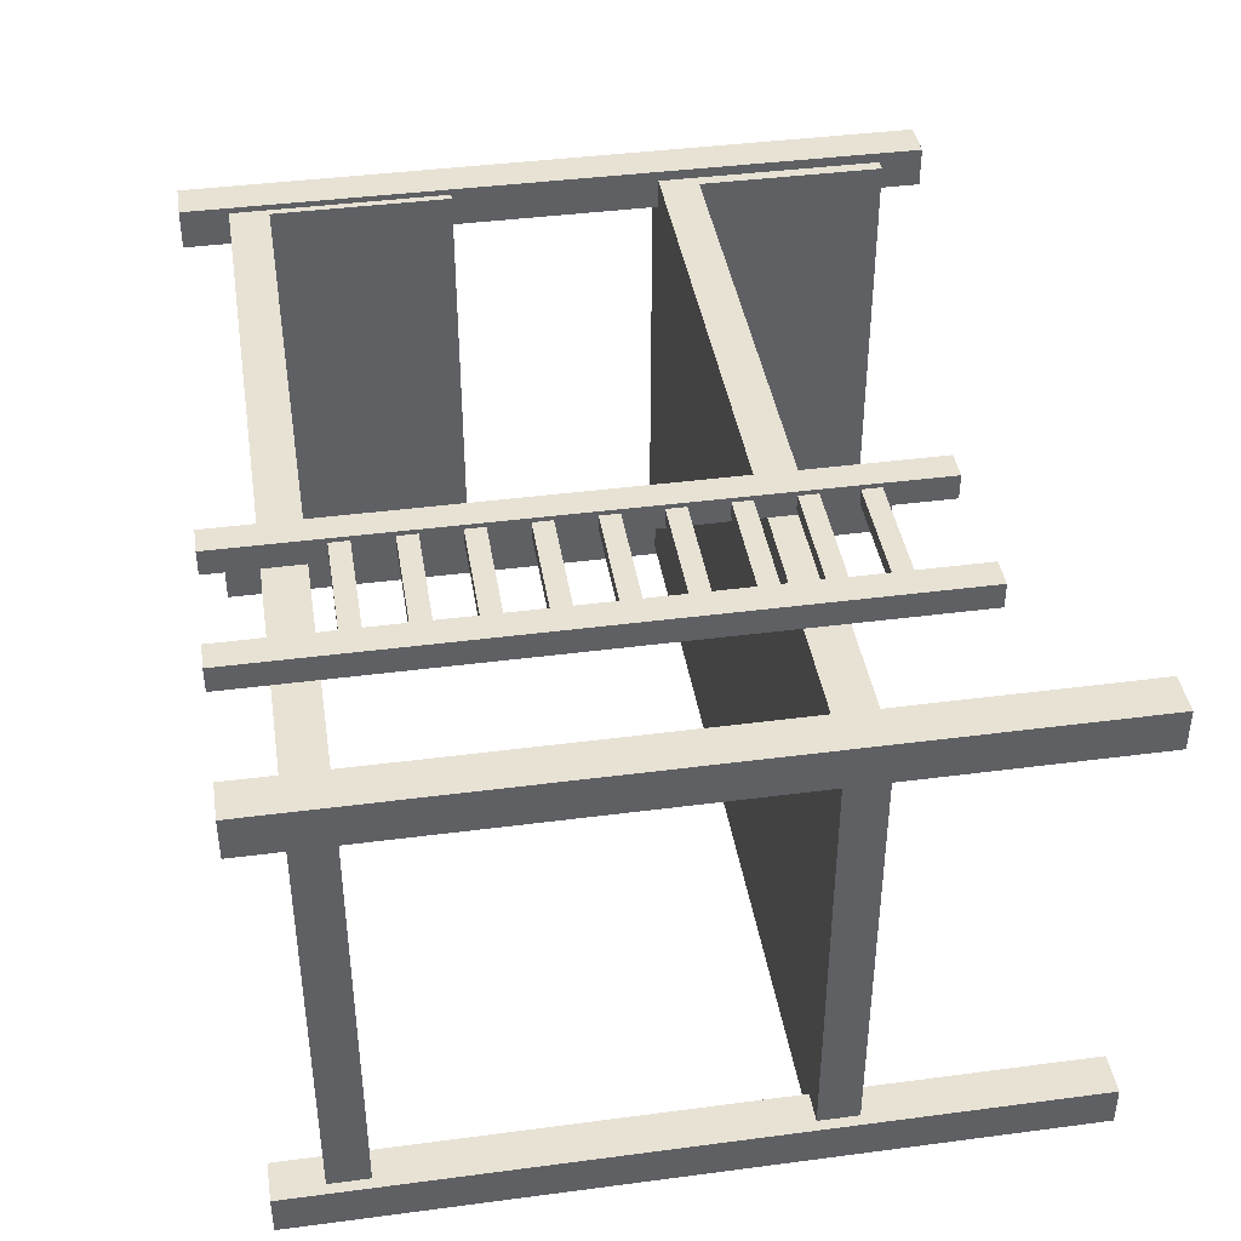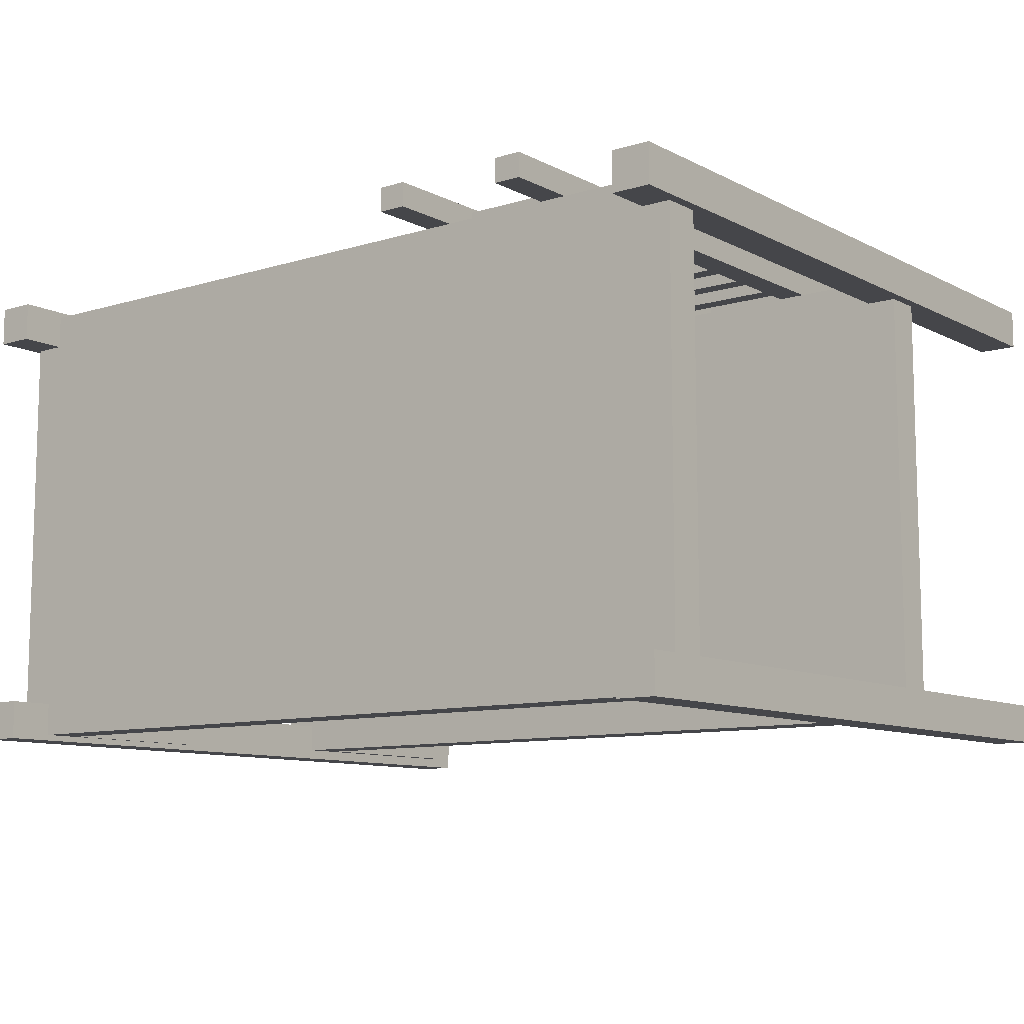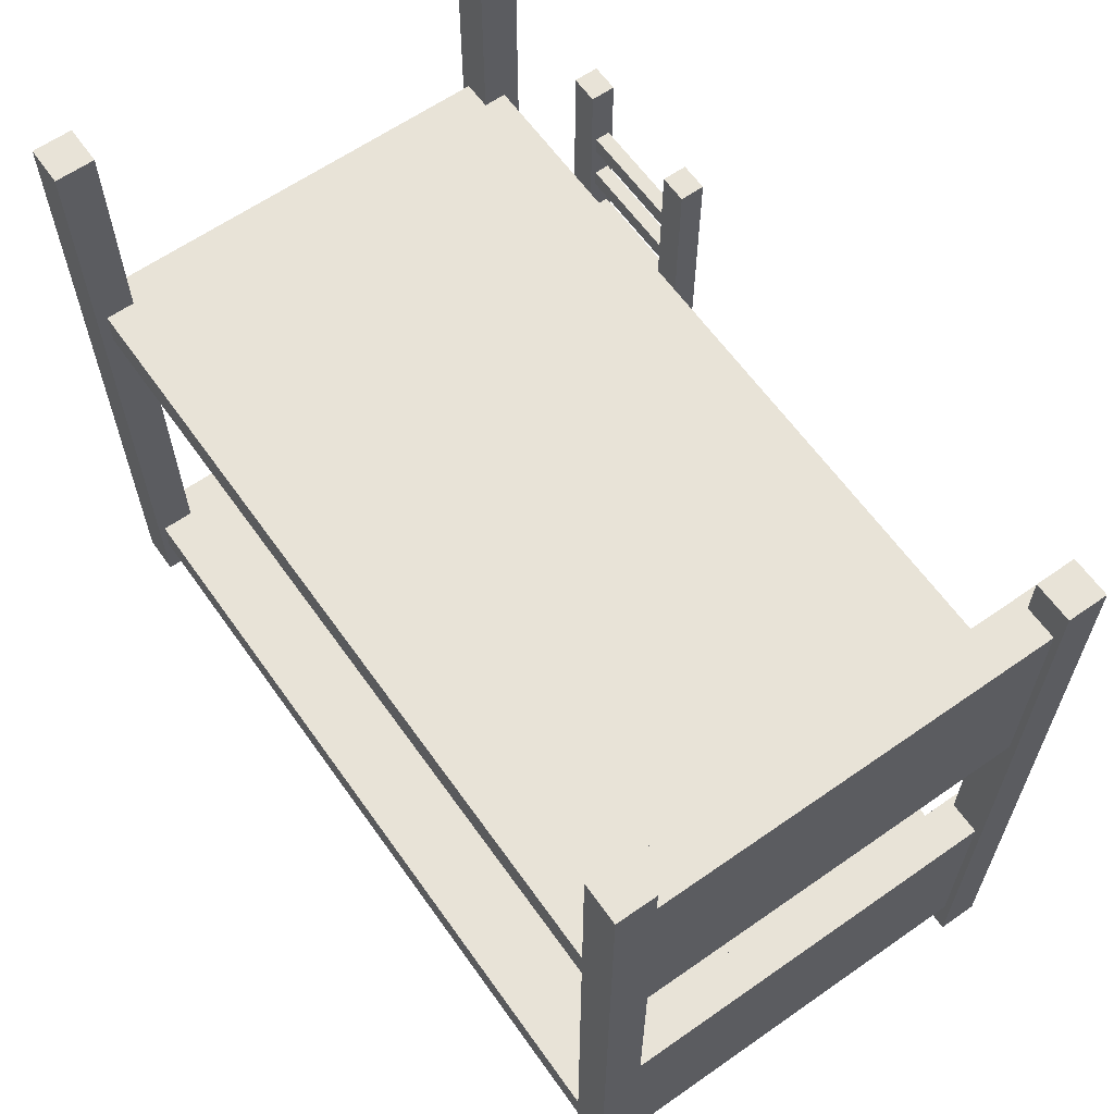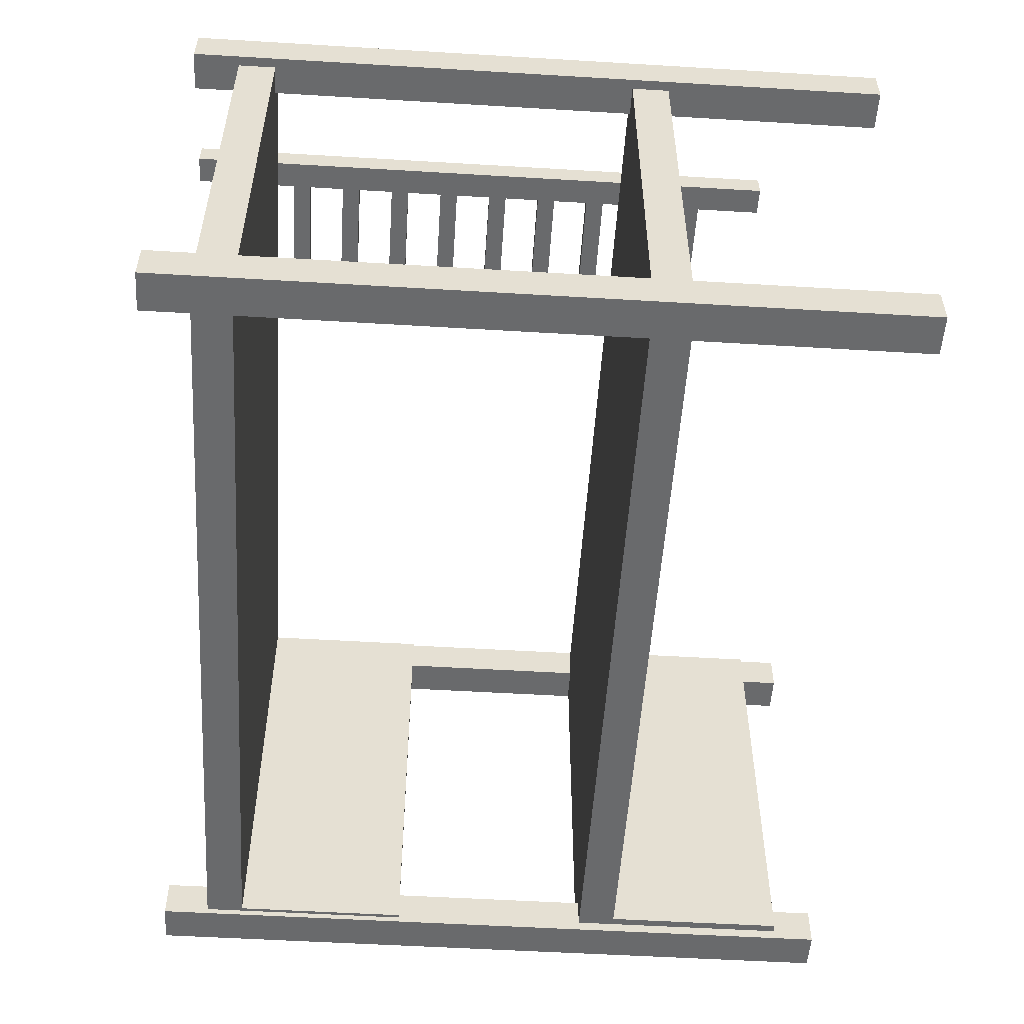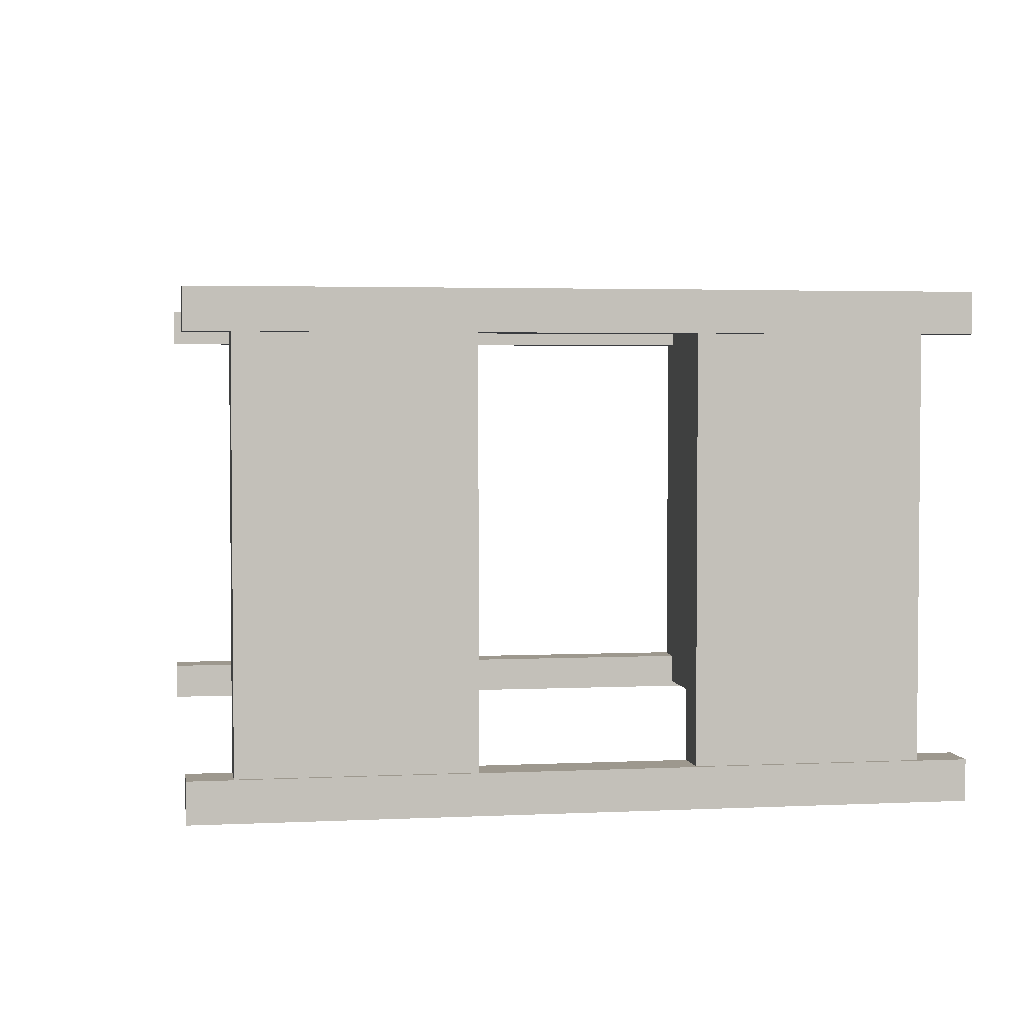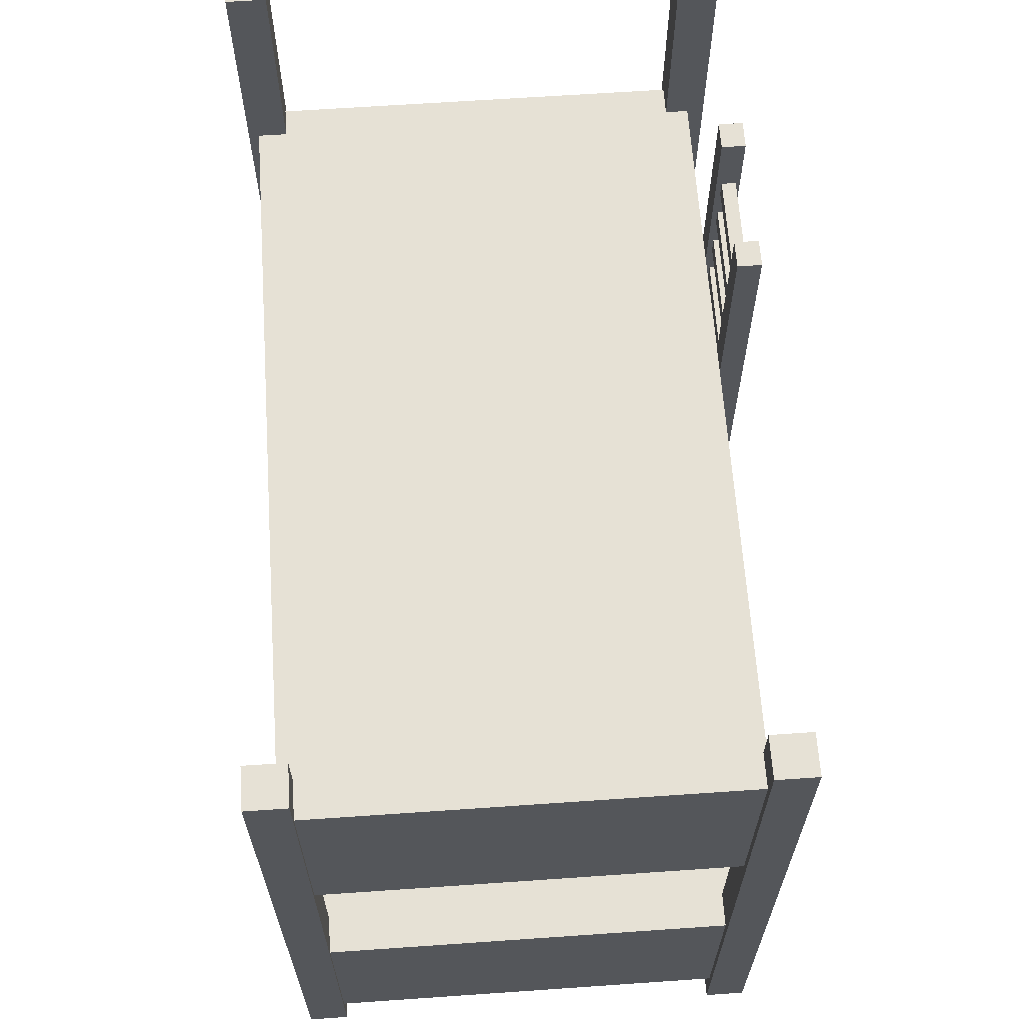
<metadata>
{"format":"obj","ext":"obj","renderer":"f3d","projection":"perspective","resolution":1024,"background":"white","views":[{"elev":40.9,"azim":80.9,"up":"+Z"},{"elev":-9.9,"azim":38.0,"up":"+Z"},{"elev":62.4,"azim":-125.3,"up":"+Y"},{"elev":-52.9,"azim":86.3,"up":"+Z"},{"elev":3.2,"azim":-99.3,"up":"+Z"},{"elev":64.3,"azim":-94.0,"up":"+Y"}]}
</metadata>
<code>
o polySurface4_Untitled.021
v -0.1156 0.000183 0.2846
v -0.1044 0.000183 0.2846
v -0.1156 0.2063 0.2846
v -0.1044 0.2063 0.2846
v -0.1156 0.2063 0.2734
v -0.1044 0.2063 0.2734
v -0.1156 0.000183 0.2734
v -0.1044 0.000183 0.2734
v -0.1146 0.000183 0.1602
v -0.1034 0.000183 0.1602
v -0.1146 0.2063 0.1602
v -0.1034 0.2063 0.1602
v -0.1146 0.2063 0.149
v -0.1034 0.2063 0.149
v -0.1146 0.000183 0.149
v -0.1034 0.000183 0.149
v -0.1137 0.01345 0.2829
v 0.128 0.01345 0.2829
v -0.1137 0.02432 0.2829
v 0.128 0.02432 0.2829
v -0.1137 0.02432 0.1507
v 0.128 0.02432 0.1507
v -0.1137 0.01345 0.1507
v 0.128 0.01345 0.1507
v -0.1024 0.02432 0.2829
v -0.1024 0.02432 0.1507
v -0.1024 0.01345 0.1507
v -0.1024 0.01345 0.2829
v -0.1137 0.07399 0.2829
v -0.1024 0.07399 0.2829
v -0.1024 0.07399 0.1507
v -0.1137 0.07399 0.1507
v 0.1197 0.000183 0.1601
v 0.1309 0.000183 0.1601
v 0.1197 0.2063 0.1601
v 0.1309 0.2063 0.1601
v 0.1197 0.2063 0.1489
v 0.1309 0.2063 0.1489
v 0.1197 0.000183 0.1489
v 0.1309 0.000183 0.1489
v 0.1197 0.000183 0.2864
v 0.1309 0.000183 0.2864
v 0.1197 0.2063 0.2864
v 0.1309 0.2063 0.2864
v 0.1197 0.2063 0.2752
v 0.1309 0.2063 0.2752
v 0.1197 0.000183 0.2752
v 0.1309 0.000183 0.2752
v -0.1137 0.1316 0.2817
v 0.128 0.1316 0.2817
v -0.1137 0.1424 0.2817
v 0.128 0.1424 0.2817
v -0.1137 0.1424 0.1519
v 0.128 0.1424 0.1519
v -0.1137 0.1316 0.1519
v 0.128 0.1316 0.1519
v -0.101 0.1424 0.2817
v -0.101 0.1424 0.1519
v -0.101 0.1316 0.1519
v -0.101 0.1316 0.2817
v -0.1137 0.1942 0.2817
v -0.101 0.1942 0.2817
v -0.101 0.1942 0.1519
v -0.1137 0.1942 0.1519
f 1 2 4 3
f 3 4 6 5
f 5 6 8 7
f 7 8 2 1
f 2 8 6 4
f 7 1 3 5
f 9 10 12 11
f 11 12 14 13
f 13 14 16 15
f 15 16 10 9
f 10 16 14 12
f 15 9 11 13
f 17 28 25 19
f 29 30 31 32
f 21 26 27 23
f 23 27 28 17
f 18 24 22 20
f 23 17 19 21
f 25 20 22 26
f 27 26 22 24
f 28 27 24 18
f 25 28 18 20
f 19 25 30 29
f 25 26 31 30
f 26 21 32 31
f 21 19 29 32
f 33 34 36 35
f 35 36 38 37
f 37 38 40 39
f 39 40 34 33
f 34 40 38 36
f 39 33 35 37
f 41 42 44 43
f 43 44 46 45
f 45 46 48 47
f 47 48 42 41
f 42 48 46 44
f 47 41 43 45
f 49 60 57 51
f 61 62 63 64
f 53 58 59 55
f 55 59 60 49
f 50 56 54 52
f 55 49 51 53
f 57 52 54 58
f 59 58 54 56
f 60 59 56 50
f 57 60 50 52
f 51 57 62 61
f 57 58 63 62
f 58 53 64 63
f 53 51 61 64
o polySurface3_Untitled.017
v 0.08273 -0.000297 0.2922
v 0.09056 -0.000297 0.2922
v 0.08273 0.1761 0.2922
v 0.09056 0.1761 0.2922
v 0.08273 0.1761 0.2854
v 0.09056 0.1761 0.2854
v 0.08273 -0.000297 0.2854
v 0.09056 -0.000297 0.2854
v 0.04312 -0.000297 0.2922
v 0.05096 -0.000297 0.2922
v 0.04312 0.1761 0.2922
v 0.05096 0.1761 0.2922
v 0.04312 0.1761 0.2854
v 0.05096 0.1761 0.2854
v 0.04312 -0.000297 0.2854
v 0.05096 -0.000297 0.2854
v 0.04862 0.1064 0.291
v 0.08328 0.1064 0.291
v 0.04862 0.1116 0.291
v 0.08328 0.1116 0.291
v 0.04862 0.1116 0.2869
v 0.08328 0.1116 0.2869
v 0.04862 0.1064 0.2869
v 0.08328 0.1064 0.2869
v 0.04862 0.09098 0.291
v 0.08328 0.09098 0.291
v 0.04862 0.09616 0.291
v 0.08328 0.09616 0.291
v 0.04862 0.09616 0.2869
v 0.08328 0.09616 0.2869
v 0.04862 0.09098 0.2869
v 0.08328 0.09098 0.2869
v 0.04862 0.07551 0.291
v 0.08328 0.07551 0.291
v 0.04862 0.0807 0.291
v 0.08328 0.0807 0.291
v 0.04862 0.0807 0.2869
v 0.08328 0.0807 0.2869
v 0.04862 0.07551 0.2869
v 0.08328 0.07551 0.2869
v 0.04862 0.06005 0.291
v 0.08328 0.06005 0.291
v 0.04862 0.06524 0.291
v 0.08328 0.06524 0.291
v 0.04862 0.06524 0.2869
v 0.08328 0.06524 0.2869
v 0.04862 0.06005 0.2869
v 0.08328 0.06005 0.2869
v 0.04862 0.04459 0.291
v 0.08328 0.04459 0.291
v 0.04862 0.04977 0.291
v 0.08328 0.04977 0.291
v 0.04862 0.04977 0.2869
v 0.08328 0.04977 0.2869
v 0.04862 0.04459 0.2869
v 0.08328 0.04459 0.2869
v 0.04862 0.02913 0.291
v 0.08328 0.02913 0.291
v 0.04862 0.03431 0.291
v 0.08328 0.03431 0.291
v 0.04862 0.03431 0.2869
v 0.08328 0.03431 0.2869
v 0.04862 0.02913 0.2869
v 0.08328 0.02913 0.2869
v 0.04862 0.1523 0.291
v 0.08328 0.1523 0.291
v 0.04862 0.1575 0.291
v 0.08328 0.1575 0.291
v 0.04862 0.1575 0.2869
v 0.08328 0.1575 0.2869
v 0.04862 0.1523 0.2869
v 0.08328 0.1523 0.2869
v 0.04862 0.1374 0.291
v 0.08328 0.1374 0.291
v 0.04862 0.1425 0.291
v 0.08328 0.1425 0.291
v 0.04862 0.1425 0.2869
v 0.08328 0.1425 0.2869
v 0.04862 0.1374 0.2869
v 0.08328 0.1374 0.2869
v 0.04862 0.1219 0.291
v 0.08328 0.1219 0.291
v 0.04862 0.1271 0.291
v 0.08328 0.1271 0.291
v 0.04862 0.1271 0.2869
v 0.08328 0.1271 0.2869
v 0.04862 0.1219 0.2869
v 0.08328 0.1219 0.2869
f 65 66 68 67
f 67 68 70 69
f 69 70 72 71
f 71 72 66 65
f 66 72 70 68
f 71 65 67 69
f 73 74 76 75
f 75 76 78 77
f 77 78 80 79
f 79 80 74 73
f 74 80 78 76
f 79 73 75 77
f 81 82 84 83
f 83 84 86 85
f 85 86 88 87
f 87 88 82 81
f 82 88 86 84
f 87 81 83 85
f 89 90 92 91
f 91 92 94 93
f 93 94 96 95
f 95 96 90 89
f 90 96 94 92
f 95 89 91 93
f 97 98 100 99
f 99 100 102 101
f 101 102 104 103
f 103 104 98 97
f 98 104 102 100
f 103 97 99 101
f 105 106 108 107
f 107 108 110 109
f 109 110 112 111
f 111 112 106 105
f 106 112 110 108
f 111 105 107 109
f 113 114 116 115
f 115 116 118 117
f 117 118 120 119
f 119 120 114 113
f 114 120 118 116
f 119 113 115 117
f 121 122 124 123
f 123 124 126 125
f 125 126 128 127
f 127 128 122 121
f 122 128 126 124
f 127 121 123 125
f 129 130 132 131
f 131 132 134 133
f 133 134 136 135
f 135 136 130 129
f 130 136 134 132
f 135 129 131 133
f 137 138 140 139
f 139 140 142 141
f 141 142 144 143
f 143 144 138 137
f 138 144 142 140
f 143 137 139 141
f 145 146 148 147
f 147 148 150 149
f 149 150 152 151
f 151 152 146 145
f 146 152 150 148
f 151 145 147 149

</code>
